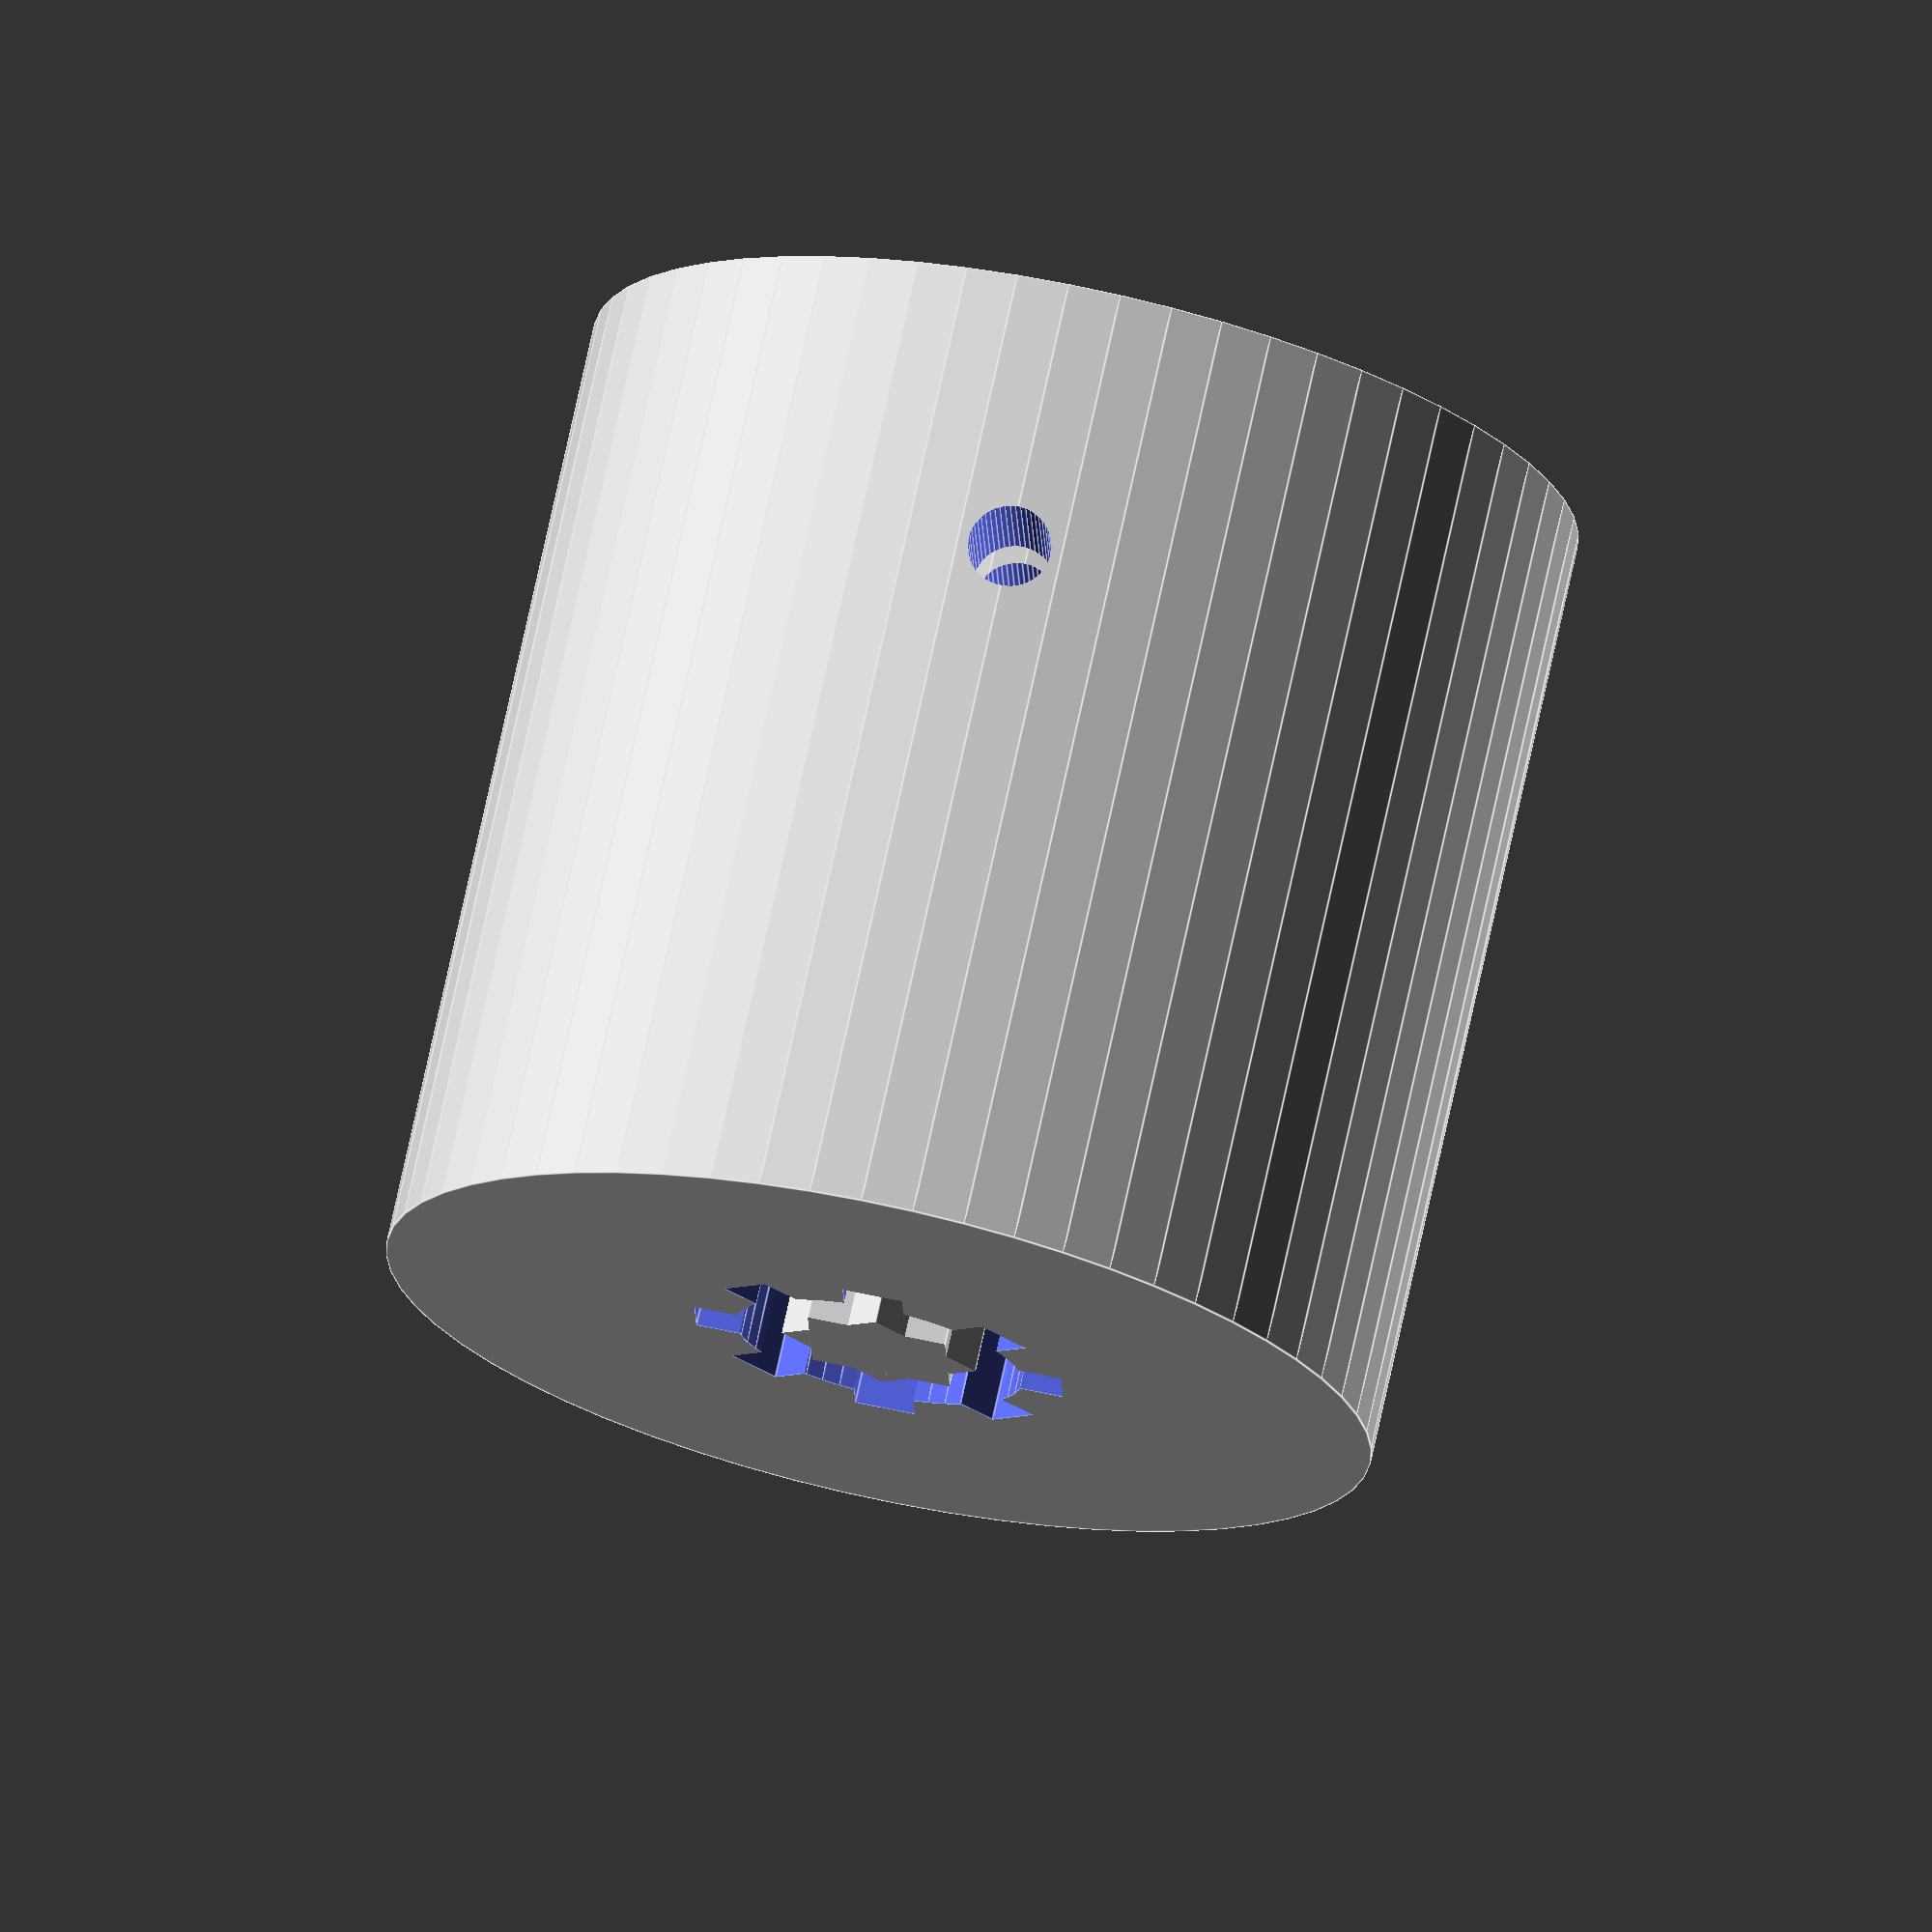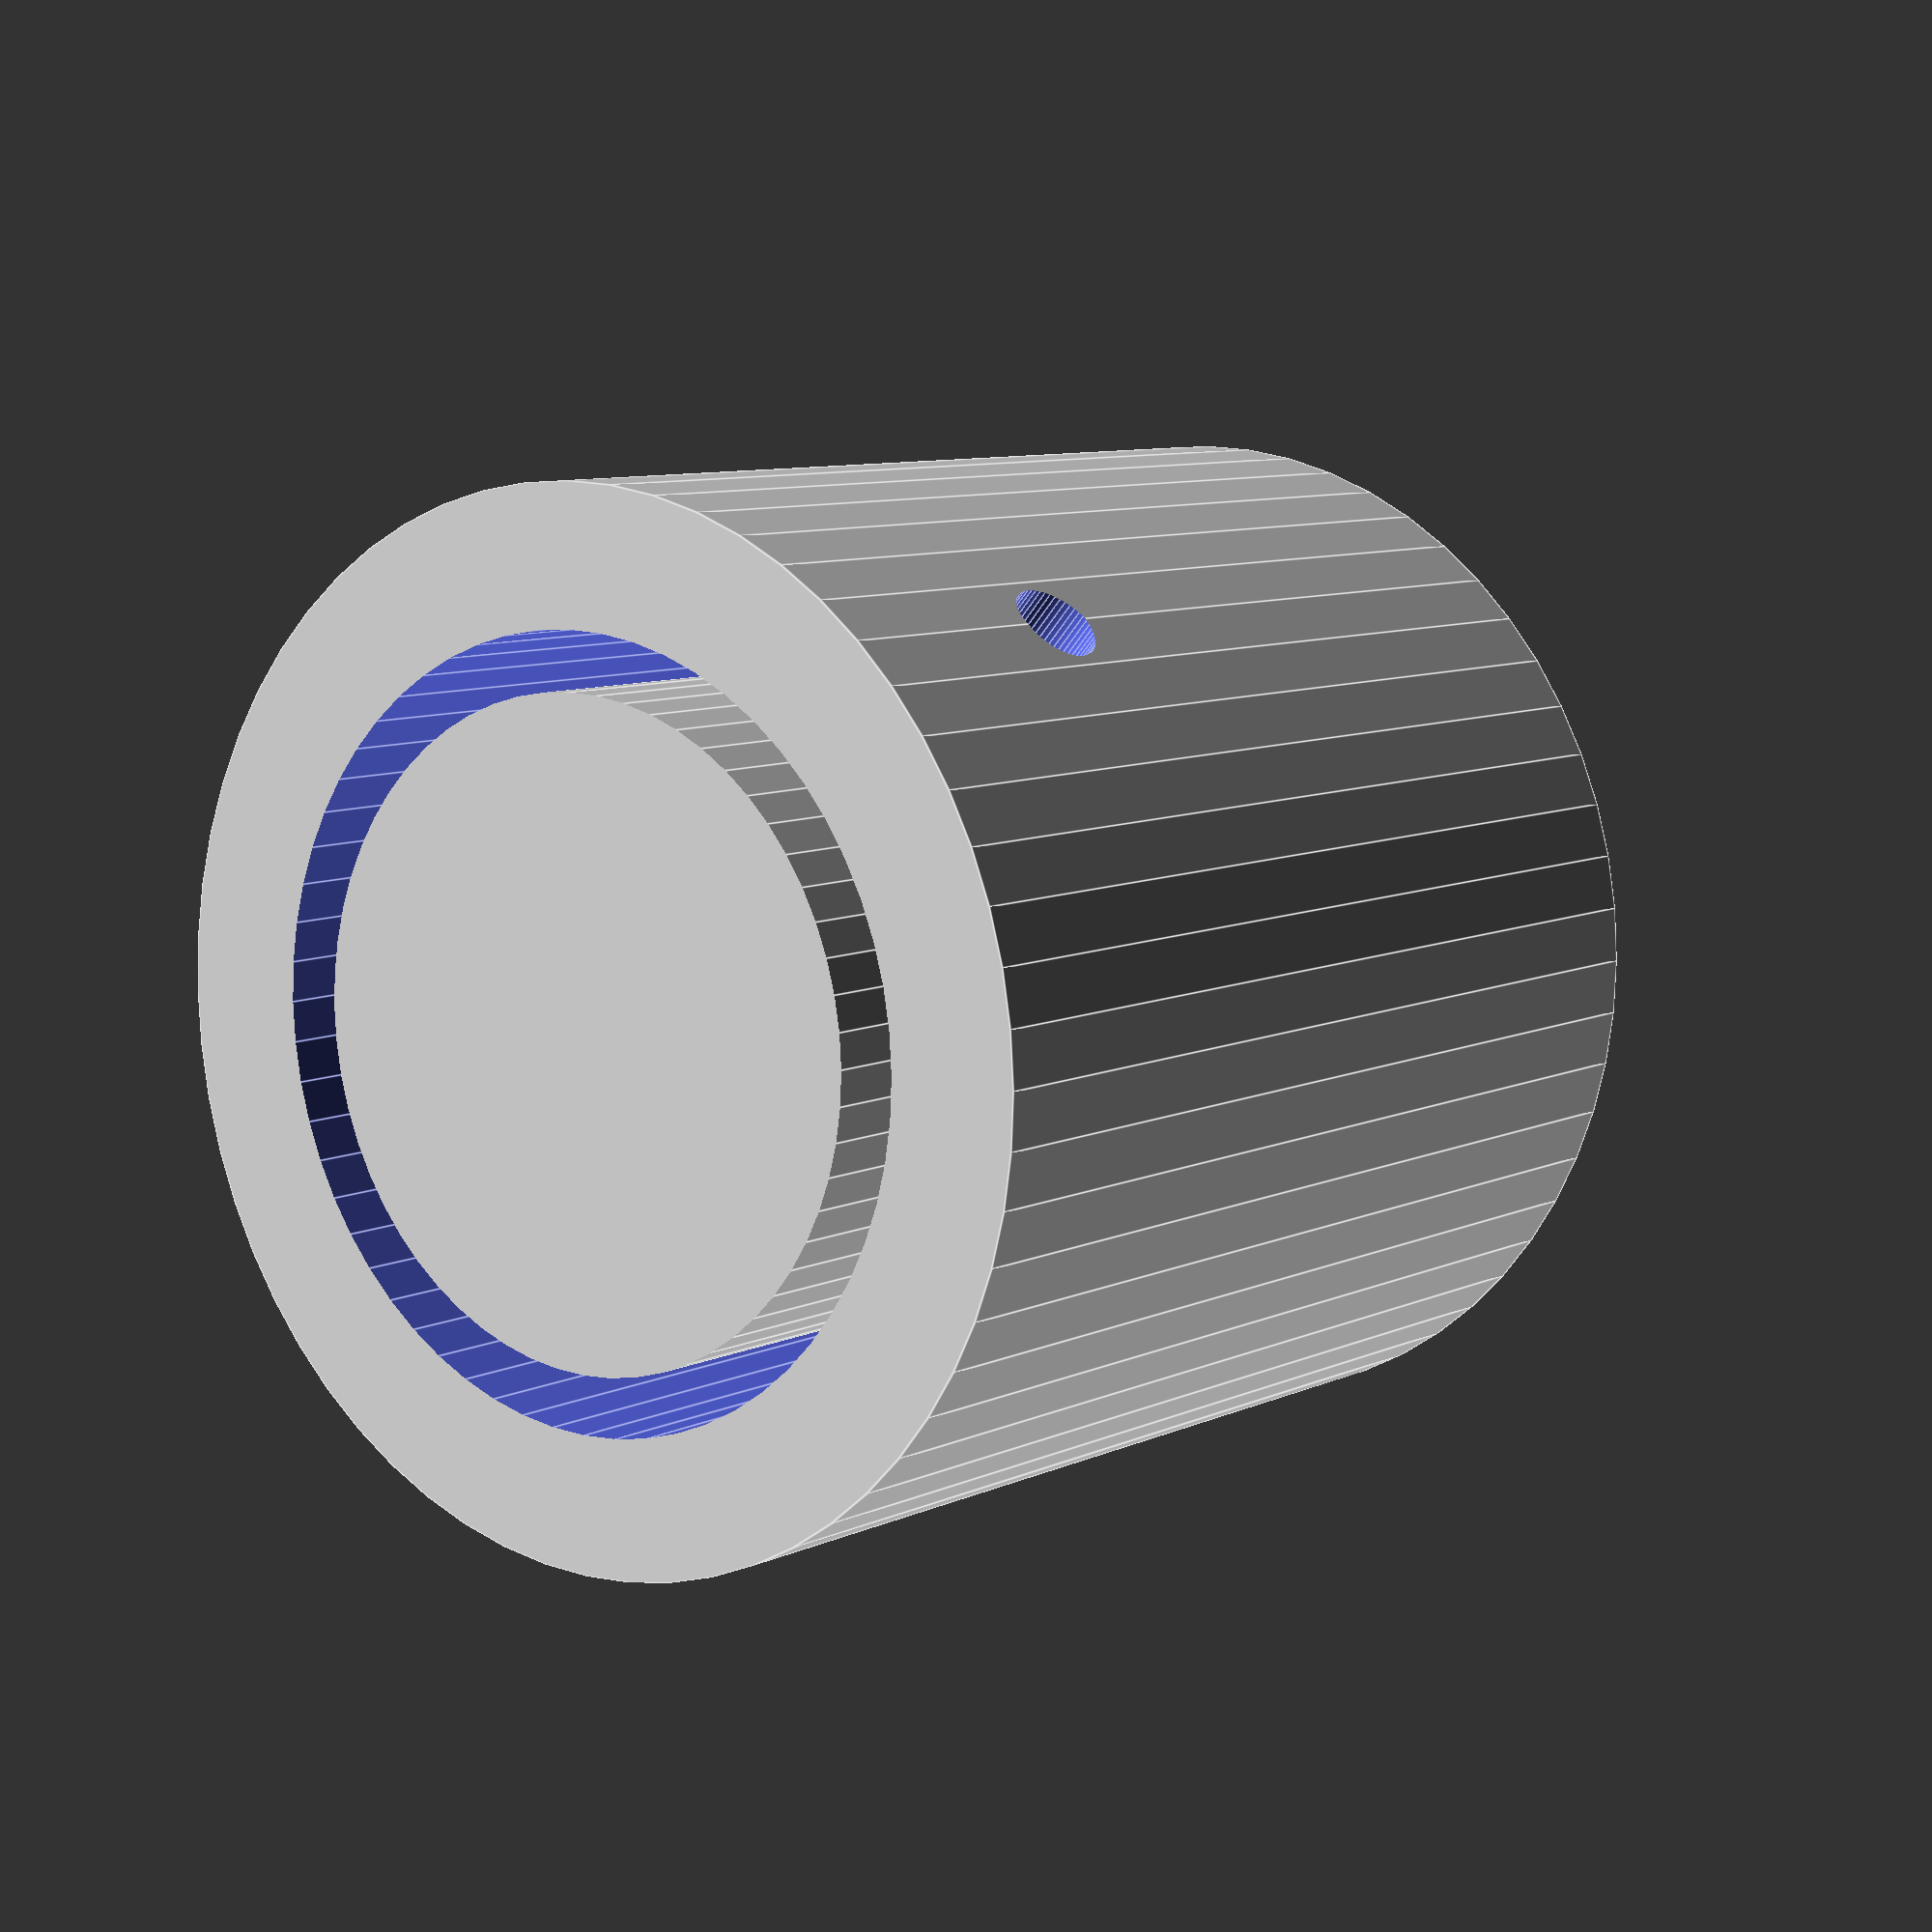
<openscad>
module latch_shaft(){
   difference(){
      union(){
         cylinder(r=5.25, h=12, $fn=50);
         for(rot = [0:45:360-45]){
            rotate([0,0,rot]){
               translate([0,0,4.5]){
                  cube([2.18, 13.4, 9], center=true);
               }
            }
         }
      }

      rotate([0,0,45]){
         translate([0,0,3]){
            cube([5.01, 5.01, 21], center=true);
         }
      }
         
      translate([0,0,3]){
         cube([5.01, 5.01, 21], center=true);
      }
   }
}

module pipe_slot(){
   difference(){
      cylinder(r=13.235, h=30, $fn=60);
      translate([0,0,-1]){
         cylinder(r=11.22, h=32, $fn=60);
      }
   }
}

difference(){
   cylinder(r=18, h=35, $fn=60);
   //Slot for the pipe
   translate([0,0,-1]){
      pipe_slot();
   }
   //shaft adapter for annoying motors
   rotate([0,180,0]){
      translate([0,0,-35.01]){
         latch_shaft();
      }
   }

   //screw holes
   translate([0,20,10]){
      rotate([90,0,0]){
         cylinder(r=1.5, h=40, $fn=50);
      }
   }
}


</openscad>
<views>
elev=107.1 azim=358.0 roll=167.8 proj=o view=edges
elev=351.6 azim=318.5 roll=218.6 proj=p view=edges
</views>
